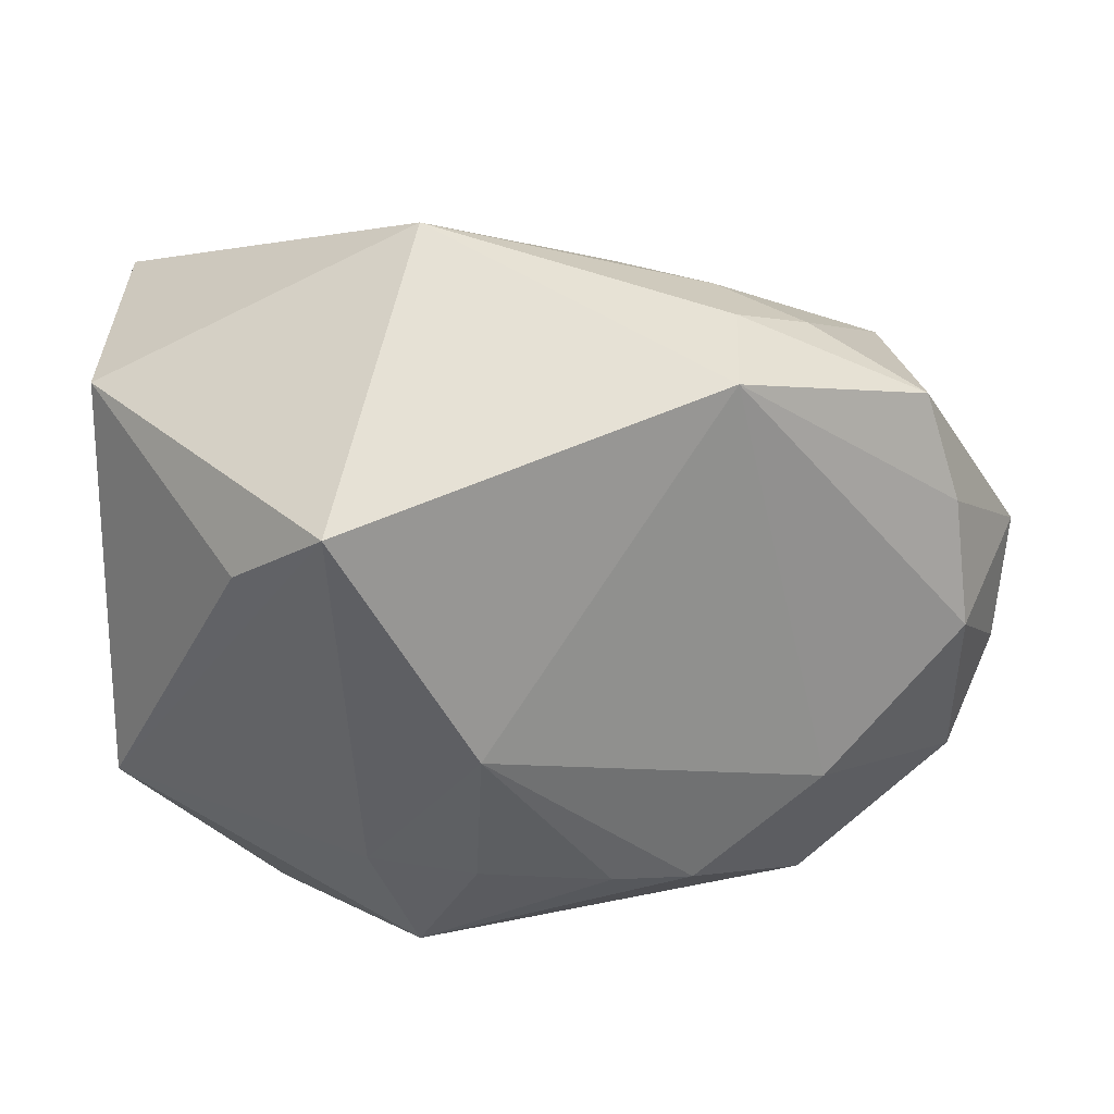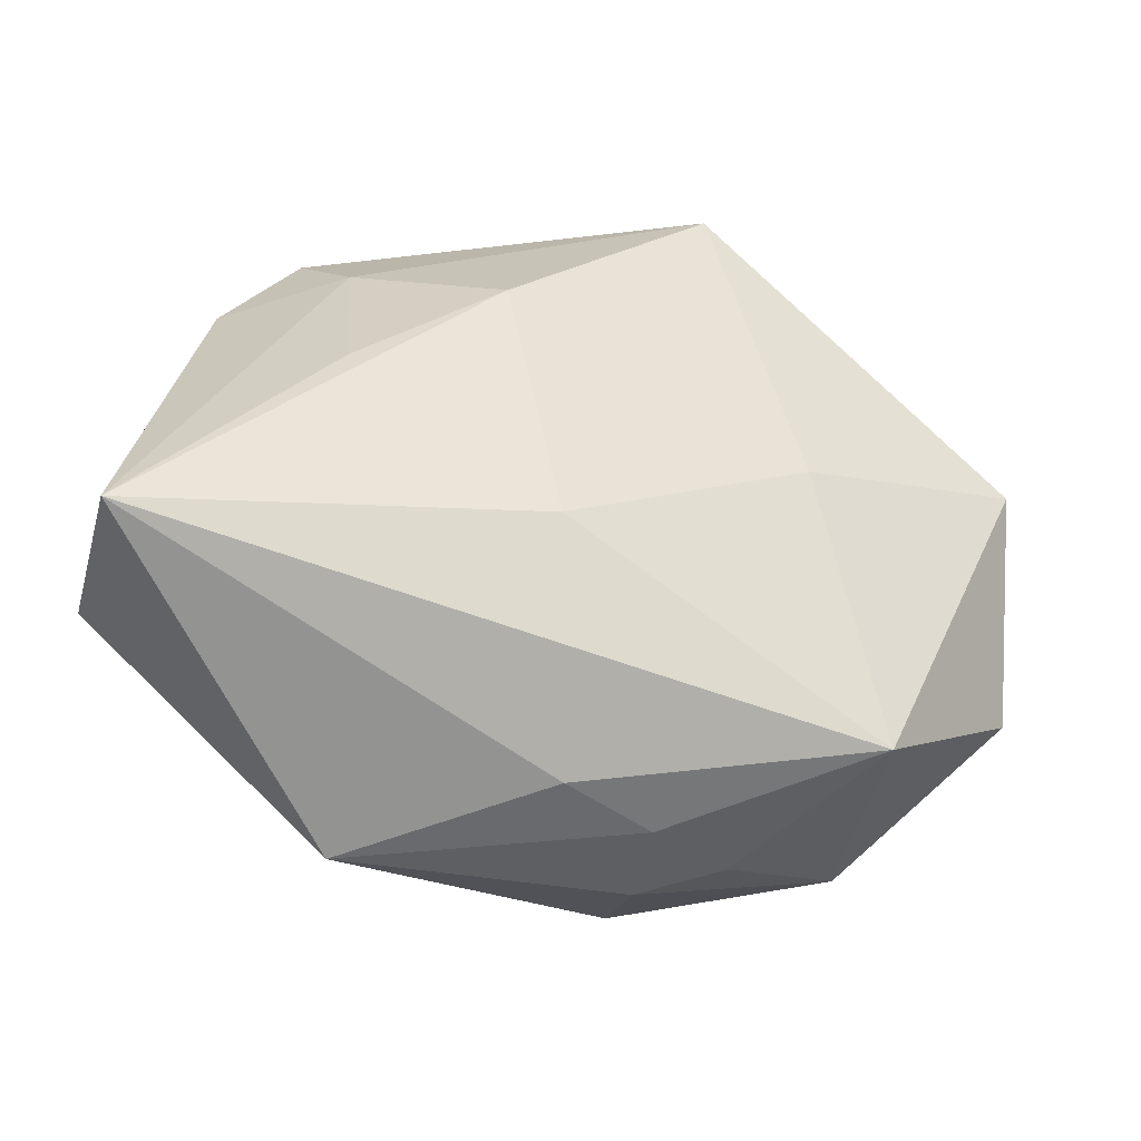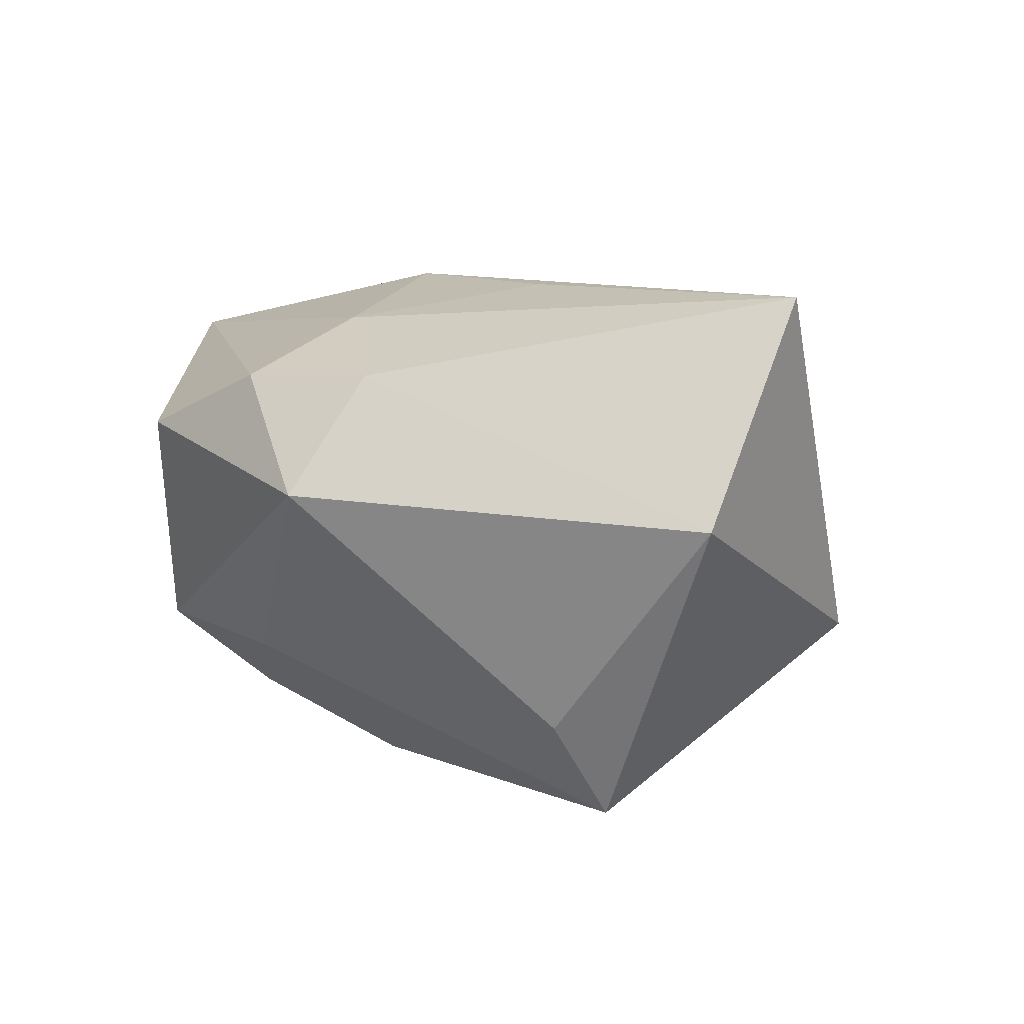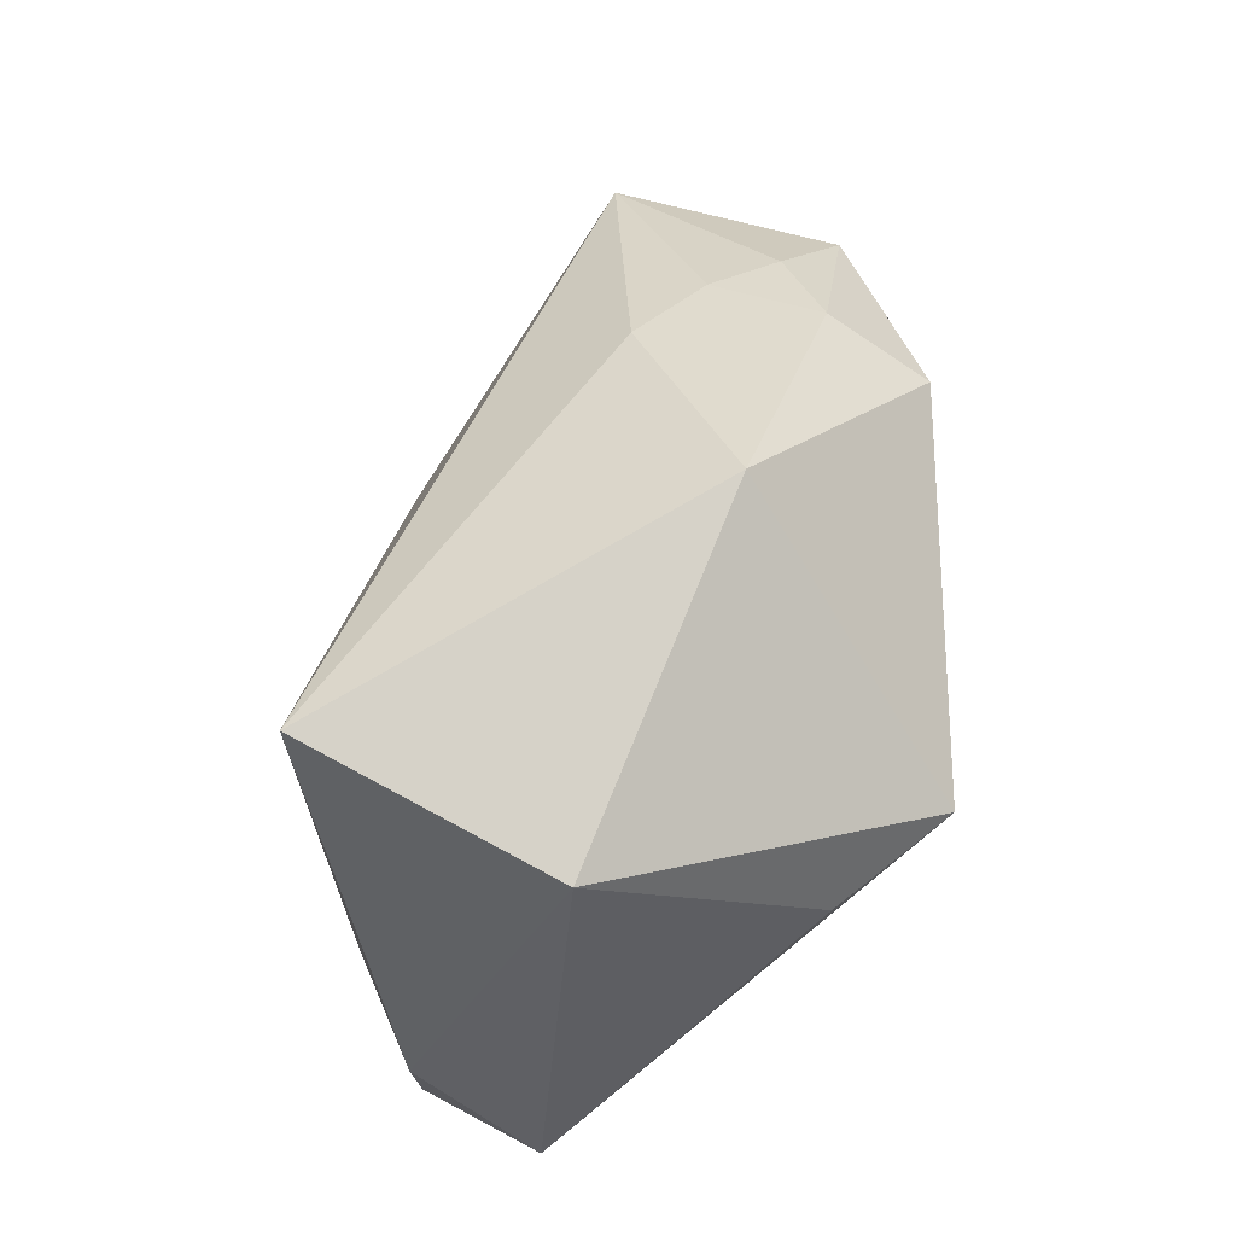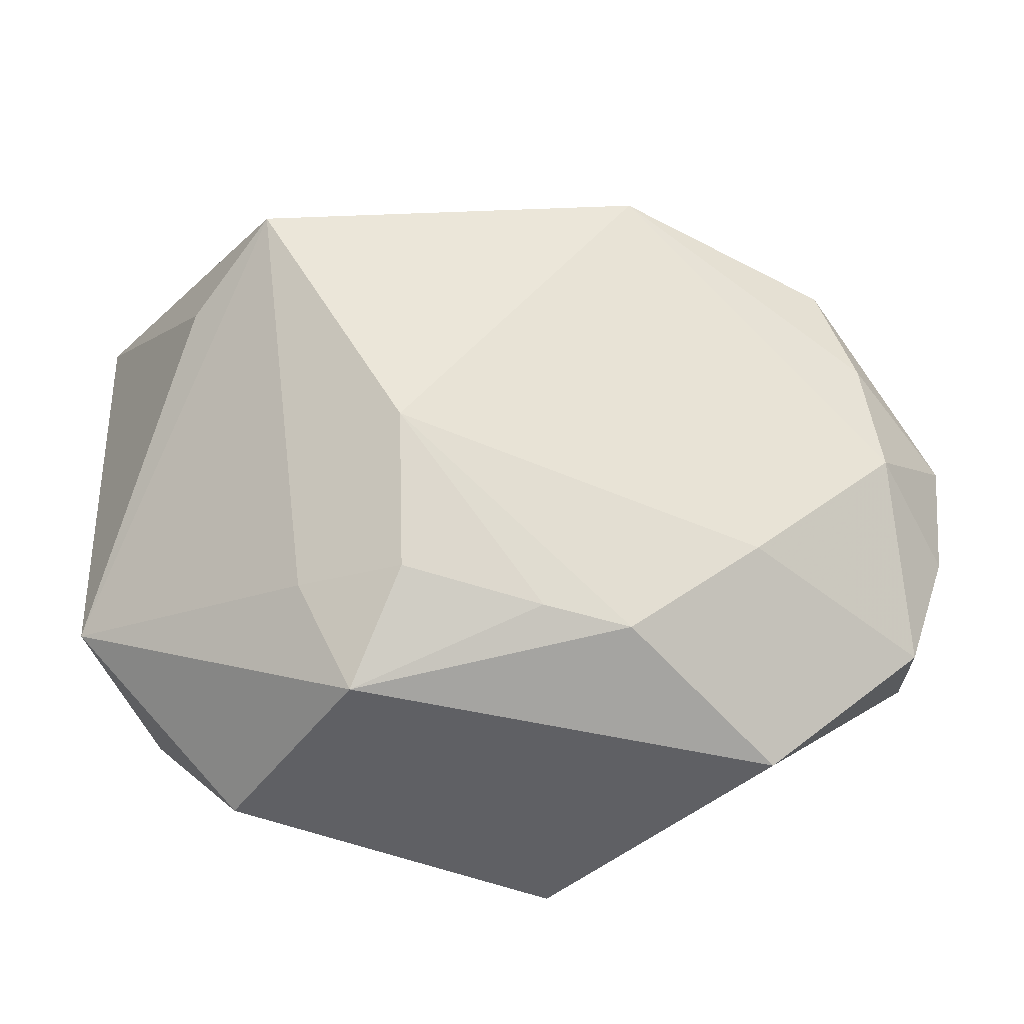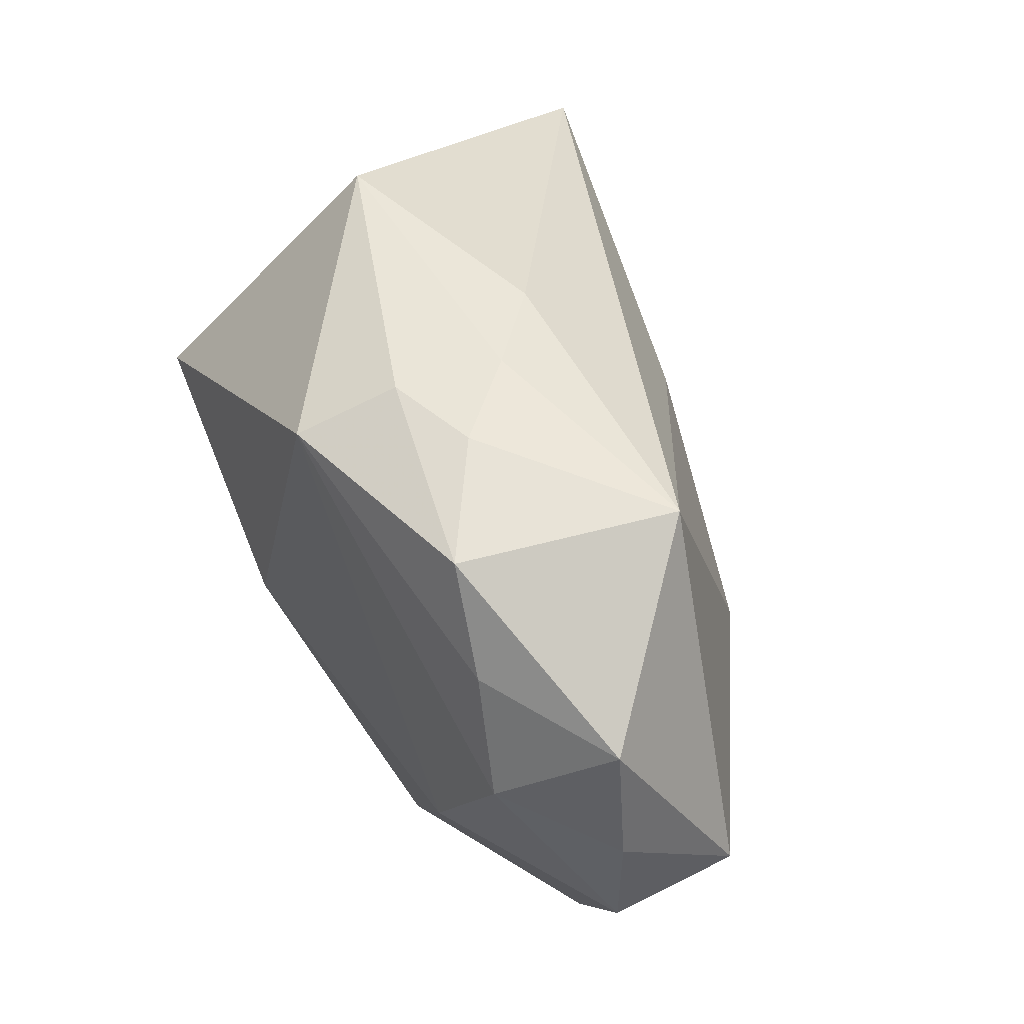
<metadata>
{"format":"obj","ext":"obj","renderer":"f3d","projection":"perspective","resolution":1024,"background":"white","views":[{"elev":14.3,"azim":161.0,"up":"+Y"},{"elev":38.5,"azim":-168.9,"up":"+Z"},{"elev":6.5,"azim":91.8,"up":"+Z"},{"elev":47.6,"azim":90.1,"up":"+Y"},{"elev":-44.7,"azim":169.5,"up":"+Y"},{"elev":33.8,"azim":-116.0,"up":"+Y"}]}
</metadata>
<code>
v -0.01122 0.02243 -0.02538
v -0.02804 -0.03177 -0.003516
v -0.02403 -0.01703 -0.01747
v 0.02926 -0.02188 0.01714
v 0.004071 -0.007077 0.0265
v -0.01655 0.0284 -0.006806
v -0.01104 -0.03223 0.02102
v 0.03834 -0.01722 0.006761
v -0.01201 -0.02663 -0.0147
v 0.009565 -0.02328 -0.01553
v 0.02139 -0.01303 0.02229
v -0.04485 -0.01417 0.003697
v 0.01227 0.03534 -0.008924
v 0.03472 -0.01062 0.01733
v 0.03132 0.006616 -0.01591
v -0.02604 -0.0008859 0.01394
v -0.02313 0.02538 -0.01329
v -0.03704 0.02165 0.0008673
v 0.0214 -0.03223 0.01216
v -0.03807 -0.003395 -0.01803
v -0.0425 -0.01906 -0.007151
v -0.04699 0.004495 -0.01
v -0.01459 0.02704 -0.0167
v 0.0185 -0.02252 -0.01024
v -0.008697 0.03012 -0.0004952
v 0.03186 0.02862 0.0244
v -0.003689 -0.02569 -0.01521
v -0.04605 -0.007627 -0.008775
v -0.005412 0.01431 0.01748
v -0.03261 0.01928 -0.01915
v 0.01116 -0.01031 -0.0222
v -0.03632 0.008873 -0.01871
v 0.01287 -0.03223 -0.007819
v 0.02564 0.01158 -0.02538
v 0.01637 0.00487 0.02546
v 0.03965 0.02062 0.00366
f 1 13 34
f 34 13 36
f 13 26 36
f 16 7 5
f 7 16 12
f 12 18 22
f 16 18 12
f 5 7 11
f 7 4 11
f 19 7 33
f 19 4 7
f 14 36 26
f 26 11 14
f 14 11 4
f 25 26 13
f 25 18 26
f 26 18 29
f 29 18 16
f 5 26 29
f 29 16 5
f 31 1 34
f 1 31 3
f 35 26 5
f 5 11 35
f 35 11 26
f 36 14 8
f 8 14 4
f 8 19 33
f 4 19 8
f 13 1 23
f 6 25 13
f 13 23 6
f 6 23 17
f 18 25 6
f 6 17 18
f 18 17 30
f 22 18 30
f 30 32 22
f 1 32 30
f 30 23 1
f 17 23 30
f 9 3 31
f 28 12 22
f 34 36 15
f 15 8 34
f 36 8 15
f 34 8 24
f 24 8 33
f 24 31 34
f 10 24 33
f 31 24 10
f 33 7 2
f 2 9 33
f 7 12 2
f 3 9 2
f 22 32 20
f 20 28 22
f 20 32 1
f 1 3 20
f 27 9 31
f 31 10 27
f 33 9 27
f 27 10 33
f 12 28 21
f 21 2 12
f 28 20 21
f 3 2 21
f 21 20 3

</code>
